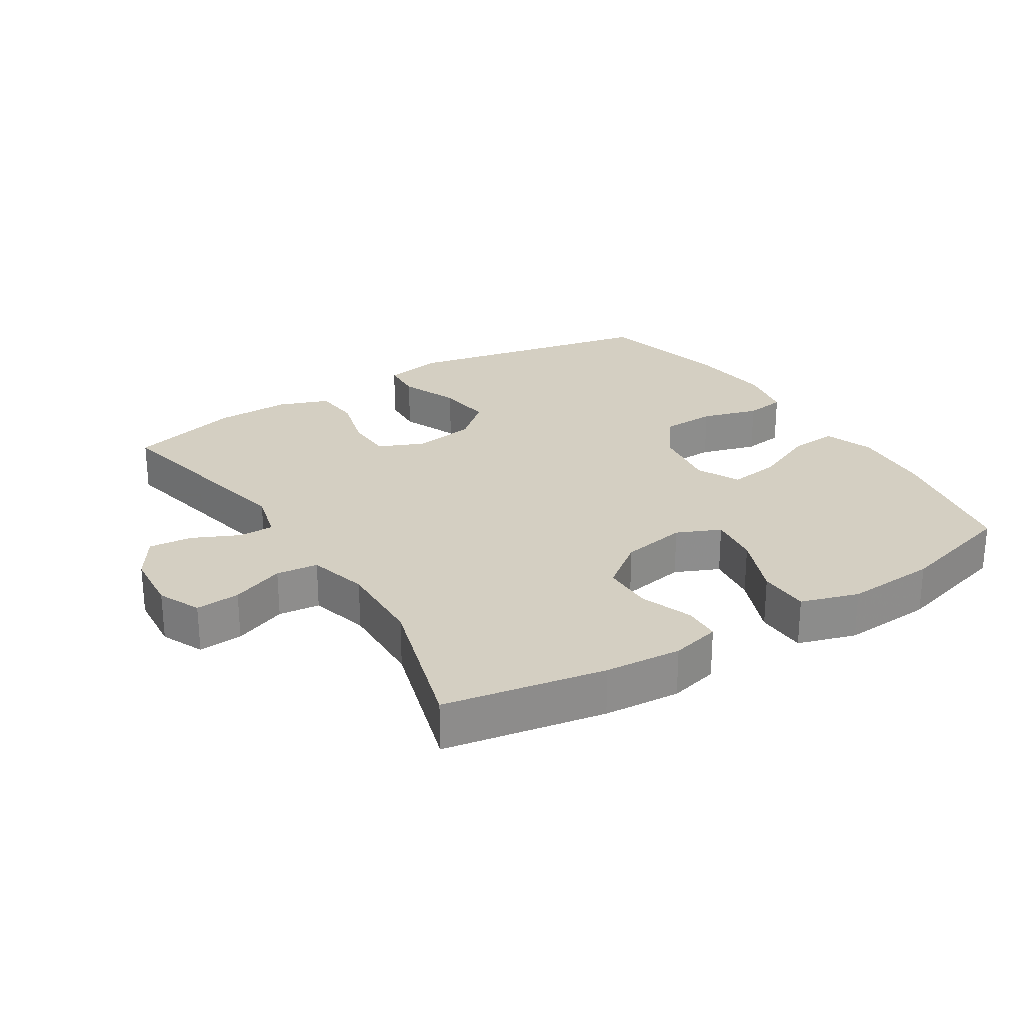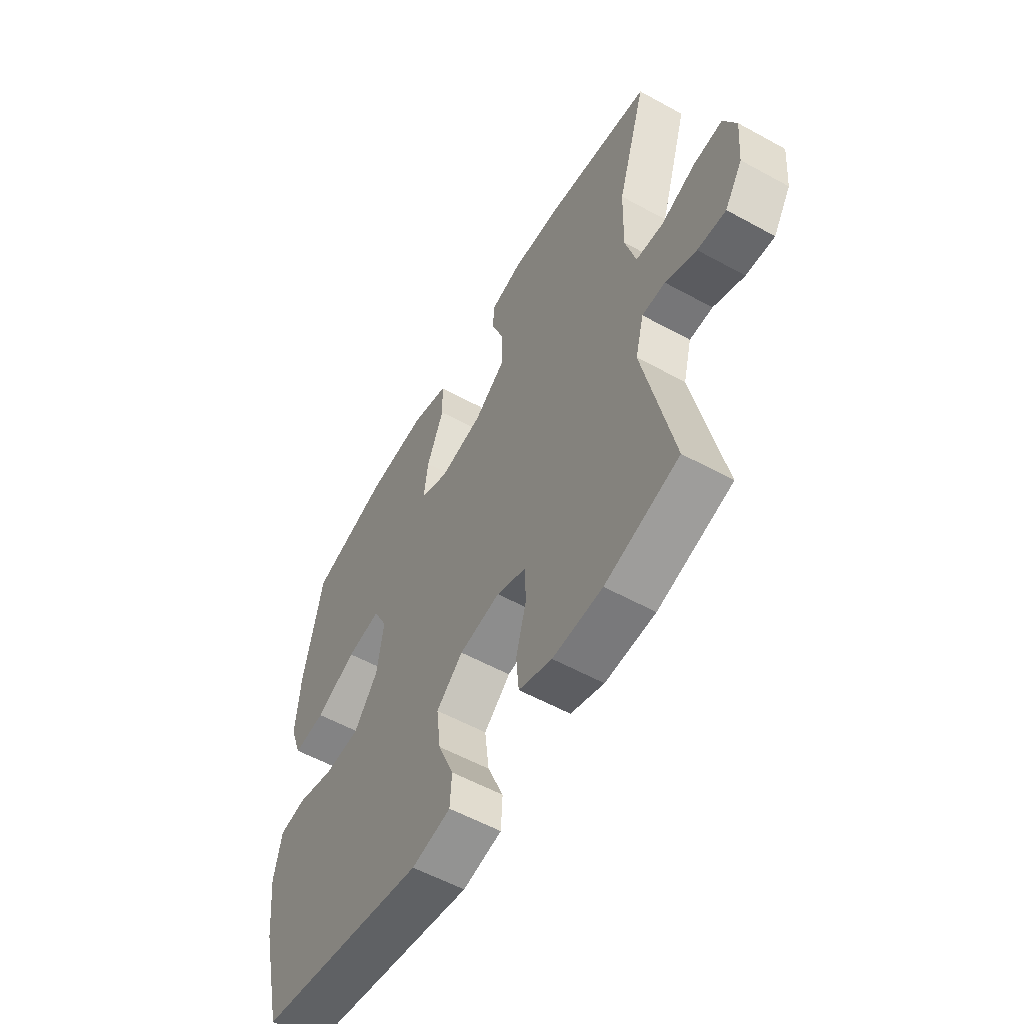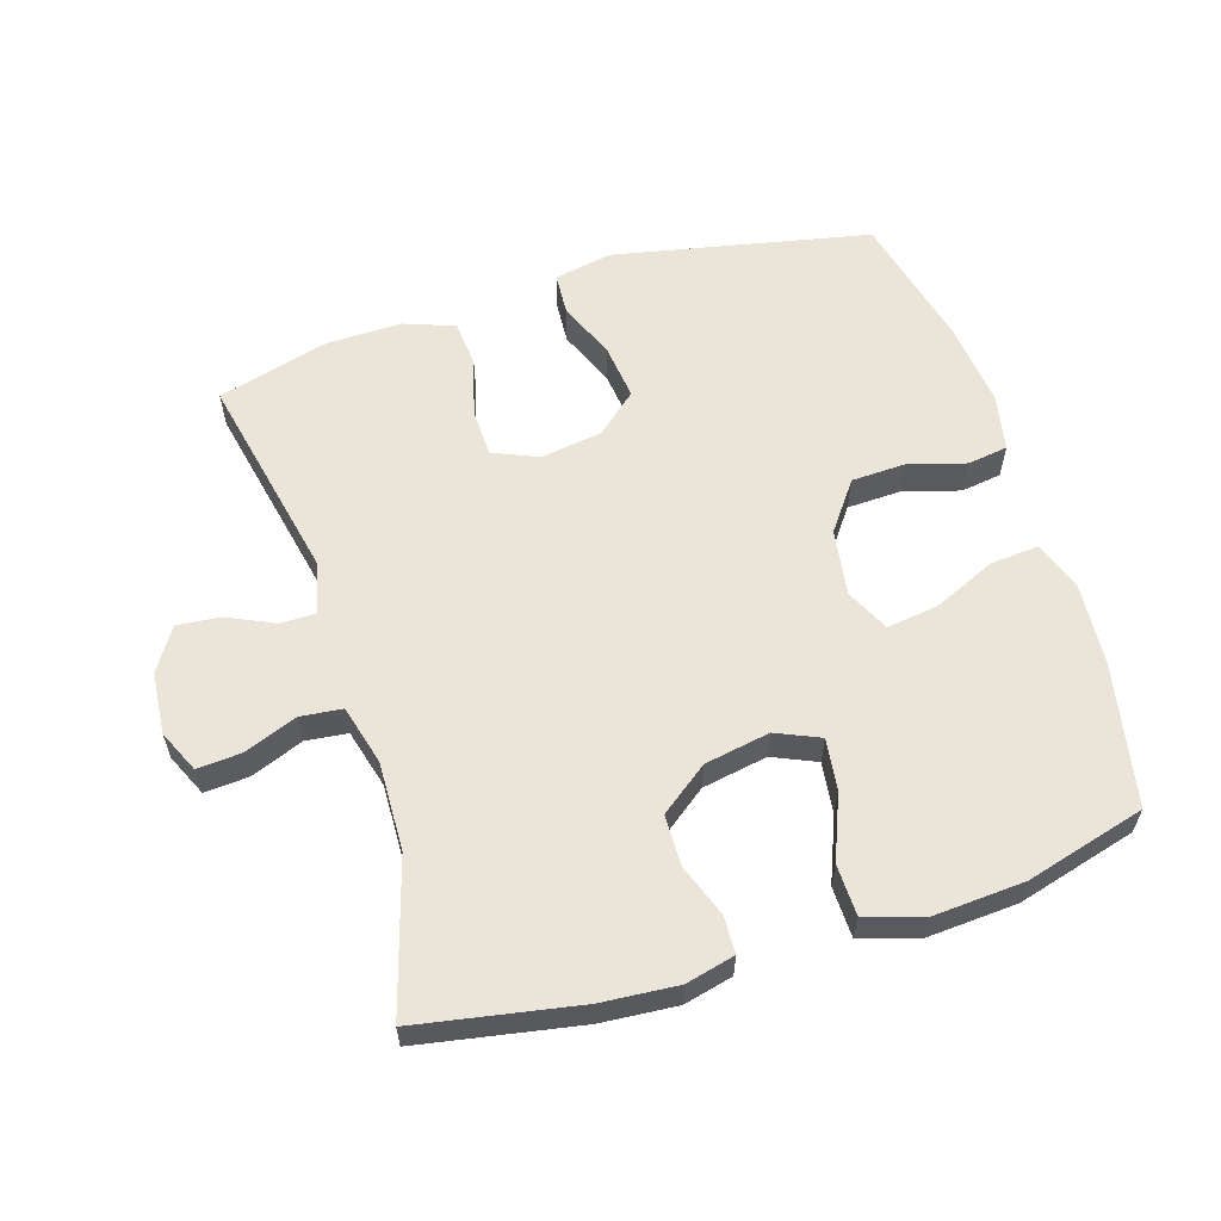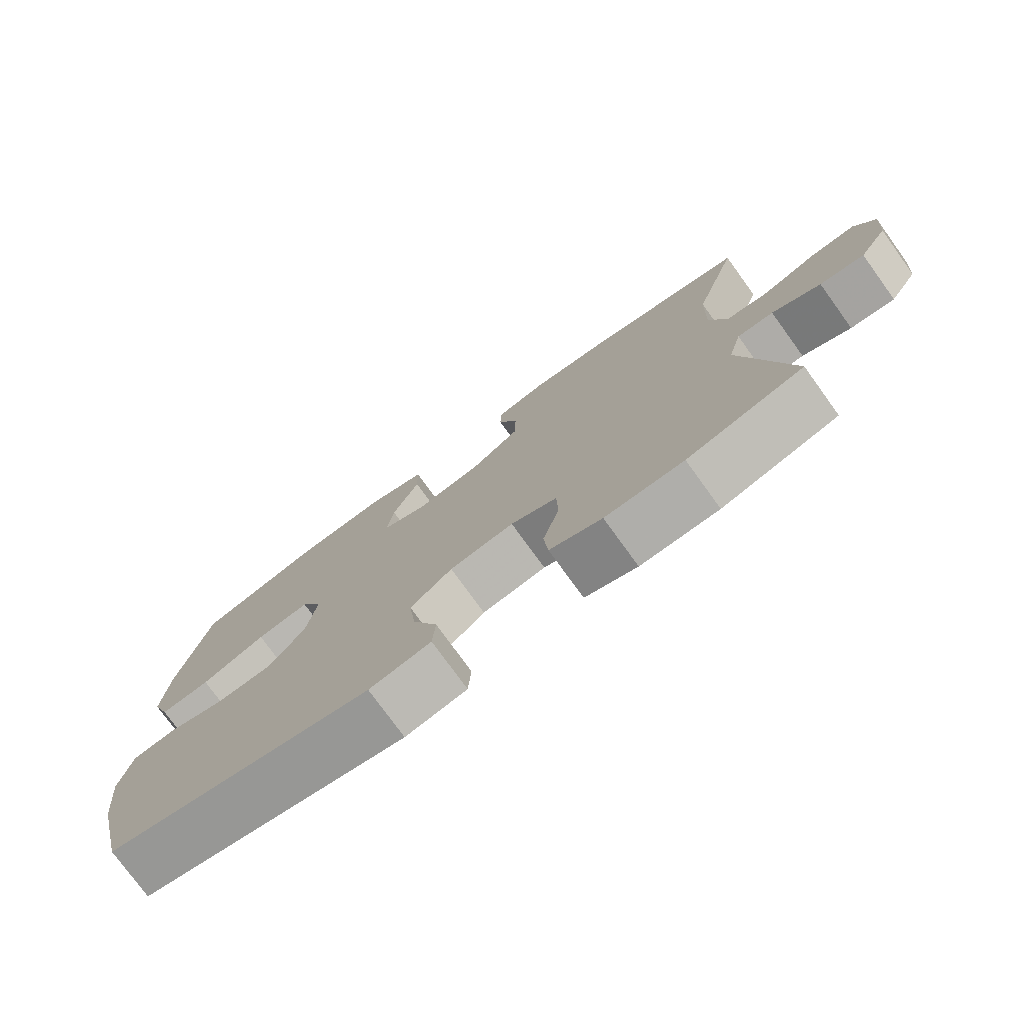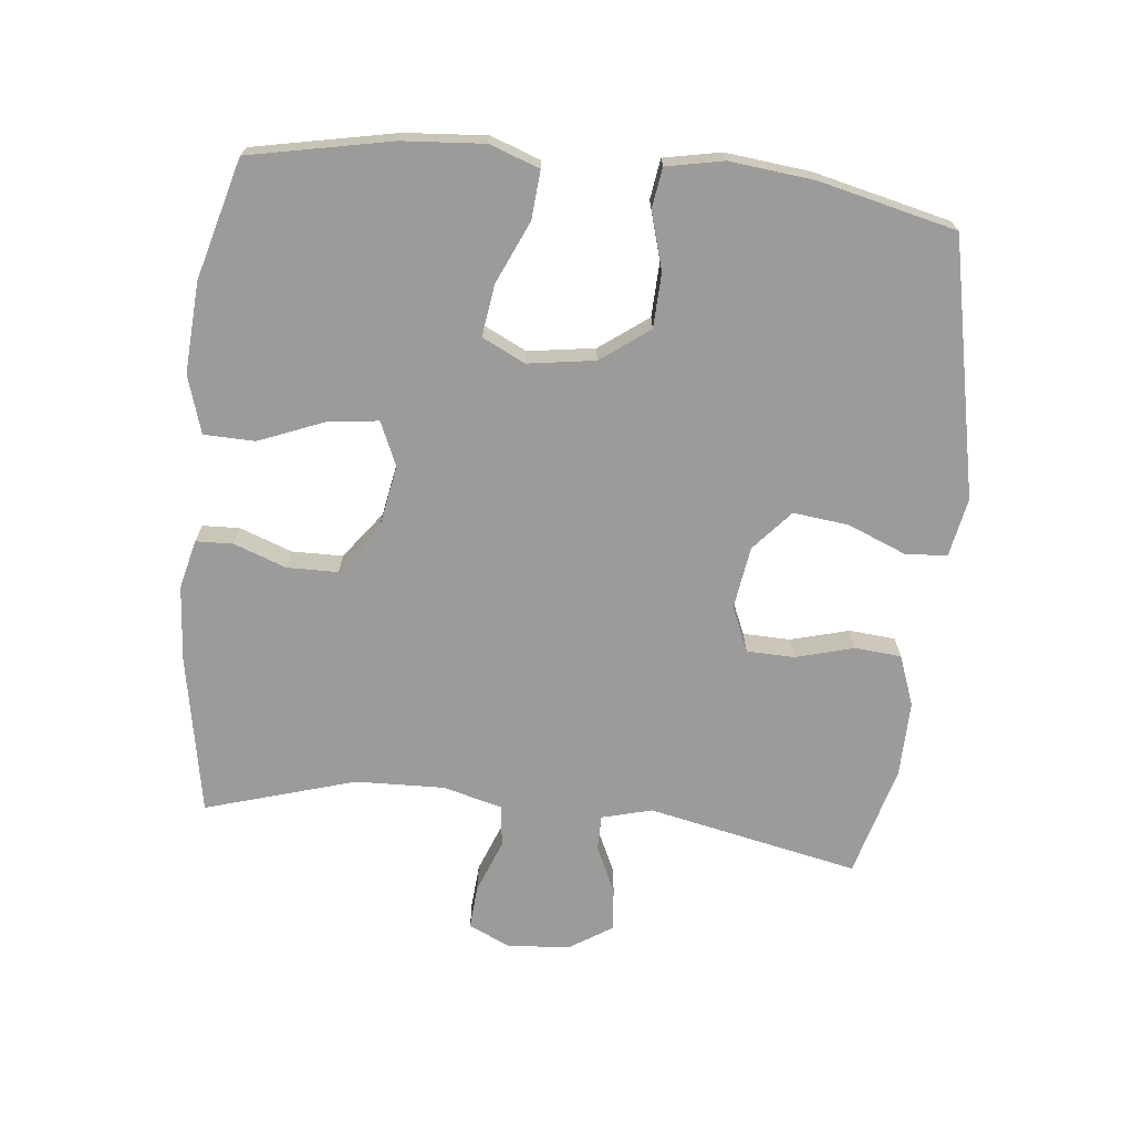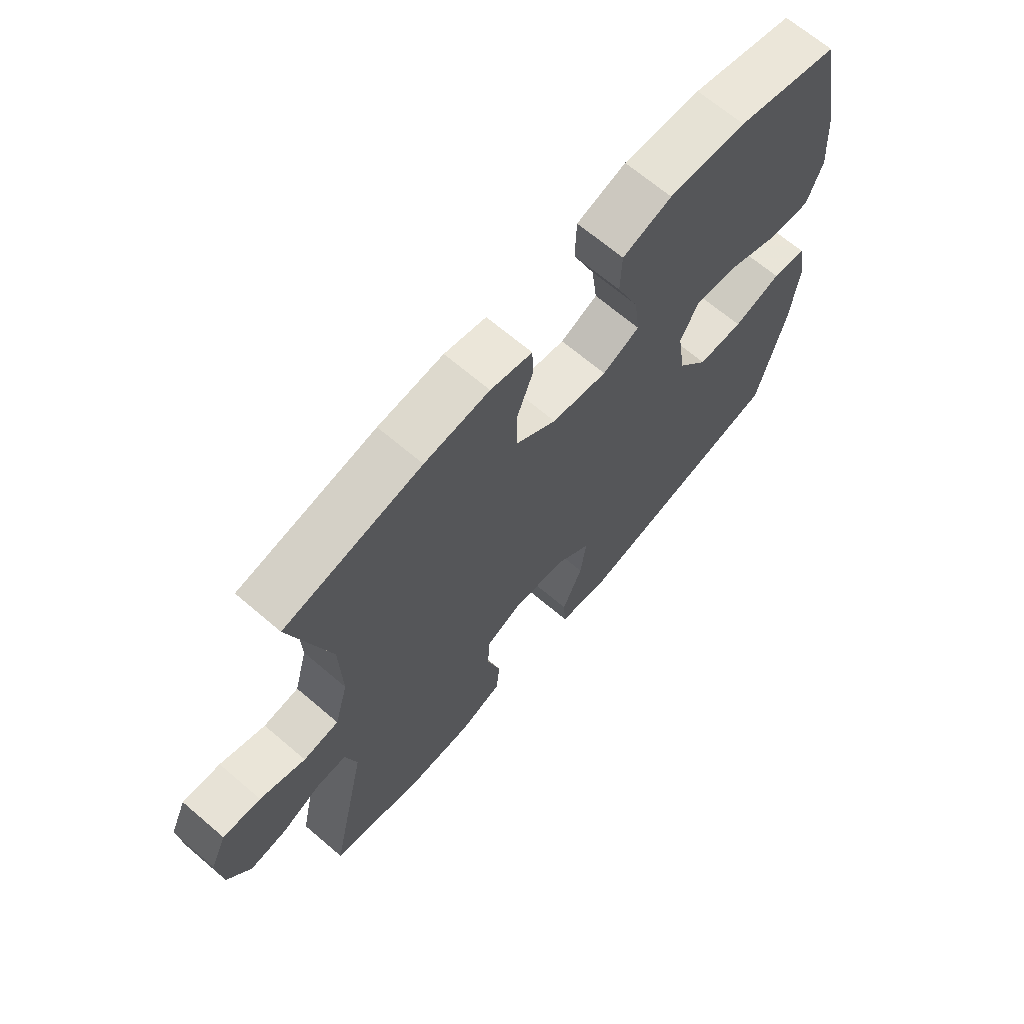
<metadata>
{"format":"obj","ext":"obj","renderer":"f3d","projection":"perspective","resolution":1024,"background":"white","views":[{"elev":25.8,"azim":-32.2,"up":"+Y"},{"elev":-56.9,"azim":-119.8,"up":"+Z"},{"elev":59.4,"azim":-17.3,"up":"+Y"},{"elev":-76.9,"azim":-144.1,"up":"+Z"},{"elev":-69.8,"azim":84.0,"up":"+Y"},{"elev":67.6,"azim":-49.5,"up":"+Z"}]}
</metadata>
<code>
v -0.5 0.07 -0.5
v -0.433 0.07 -0.181
v -0.453 0.07 -0.105
v -0.506 0.07 -0.105
v -0.577 0.07 -0.138
v -0.642 0.07 -0.144
v -0.683 0.07 -0.08
v -0.691 0.07 0.014
v -0.662 0.07 0.078
v -0.595 0.07 0.073
v -0.515 0.07 0.042
v -0.452 0.07 0.049
v -0.428 0.07 0.139
v -0.432 0.07 0.273
v -0.5 0.07 0.5
v -0.258 0.07 0.544
v -0.143 0.07 0.553
v -0.069 0.07 0.535
v -0.067 0.07 0.479
v -0.096 0.07 0.4
v -0.095 0.07 0.323
v -0.023 0.07 0.269
v 0.076 0.07 0.251
v 0.142 0.07 0.28
v 0.132 0.07 0.358
v 0.093 0.07 0.455
v 0.095 0.07 0.532
v 0.182 0.07 0.559
v 0.319 0.07 0.55
v 0.5 0.07 0.5
v 0.543 0.07 0.285
v 0.552 0.07 0.162
v 0.525 0.07 0.087
v 0.452 0.07 0.093
v 0.358 0.07 0.135
v 0.28 0.07 0.146
v 0.248 0.07 0.081
v 0.263 0.07 -0.02
v 0.317 0.07 -0.093
v 0.399 0.07 -0.096
v 0.485 0.07 -0.071
v 0.546 0.07 -0.08
v 0.563 0.07 -0.166
v 0.549 0.07 -0.294
v 0.5 0.07 -0.5
v 0.113 0.07 -0.58
v 0.024 0.07 -0.563
v 0.02 0.07 -0.5
v 0.056 0.07 -0.412
v 0.066 0.07 -0.328
v 0.005 0.07 -0.275
v -0.089 0.07 -0.261
v -0.157 0.07 -0.29
v -0.159 0.07 -0.362
v -0.135 0.07 -0.45
v -0.141 0.07 -0.52
v -0.217 0.07 -0.548
v -0.331 0.07 -0.546
v -0.5 0 -0.5
v -0.433 0 -0.181
v -0.453 0 -0.105
v -0.506 0 -0.105
v -0.577 0 -0.138
v -0.642 0 -0.144
v -0.683 0 -0.08
v -0.691 0 0.014
v -0.662 0 0.078
v -0.595 0 0.073
v -0.515 0 0.042
v -0.452 0 0.049
v -0.428 0 0.139
v -0.432 0 0.273
v -0.5 0 0.5
v -0.258 0 0.544
v -0.143 0 0.553
v -0.069 0 0.535
v -0.067 0 0.479
v -0.096 0 0.4
v -0.095 0 0.323
v -0.023 0 0.269
v 0.076 0 0.251
v 0.142 0 0.28
v 0.132 0 0.358
v 0.093 0 0.455
v 0.095 0 0.532
v 0.182 0 0.559
v 0.319 0 0.55
v 0.5 0 0.5
v 0.543 0 0.285
v 0.552 0 0.162
v 0.525 0 0.087
v 0.452 0 0.093
v 0.358 0 0.135
v 0.28 0 0.146
v 0.248 0 0.081
v 0.263 0 -0.02
v 0.317 0 -0.093
v 0.399 0 -0.096
v 0.485 0 -0.071
v 0.546 0 -0.08
v 0.563 0 -0.166
v 0.549 0 -0.294
v 0.5 0 -0.5
v 0.113 0 -0.58
v 0.024 0 -0.563
v 0.02 0 -0.5
v 0.056 0 -0.412
v 0.066 0 -0.328
v 0.005 0 -0.275
v -0.089 0 -0.261
v -0.157 0 -0.29
v -0.159 0 -0.362
v -0.135 0 -0.45
v -0.141 0 -0.52
v -0.217 0 -0.548
v -0.331 0 -0.546
f 58 1 2
f 57 58 2
f 56 57 2
f 55 56 2
f 54 55 2
f 53 54 2 3
f 52 53 3
f 51 52 3
f 47 48 49
f 46 47 49
f 45 46 49
f 44 45 49
f 43 44 49
f 42 43 49
f 41 42 49
f 40 41 49
f 39 40 49 50
f 38 39 50 51
f 33 34 35
f 32 33 35
f 31 32 35
f 30 31 35
f 29 30 35
f 28 29 35
f 27 28 35
f 26 27 35
f 25 26 35
f 24 25 35 36
f 23 24 36 37
f 18 19 20
f 17 18 20
f 16 17 20
f 15 16 20
f 14 15 20
f 13 14 20 21
f 12 13 21 22
f 9 10 11
f 8 9 11
f 7 8 11
f 6 7 11
f 5 6 11
f 4 5 11
f 3 4 11 12
f 37 38 51
f 23 37 51
f 22 23 51
f 12 22 51
f 3 12 51
f 60 59 116
f 60 116 115
f 60 115 114
f 60 114 113
f 60 113 112
f 61 60 112 111
f 61 111 110
f 61 110 109
f 107 106 105
f 107 105 104
f 107 104 103
f 107 103 102
f 107 102 101
f 107 101 100
f 107 100 99
f 107 99 98
f 108 107 98 97
f 109 108 97 96
f 93 92 91
f 93 91 90
f 93 90 89
f 93 89 88
f 93 88 87
f 93 87 86
f 93 86 85
f 93 85 84
f 93 84 83
f 94 93 83 82
f 95 94 82 81
f 78 77 76
f 78 76 75
f 78 75 74
f 78 74 73
f 78 73 72
f 79 78 72 71
f 80 79 71 70
f 69 68 67
f 69 67 66
f 69 66 65
f 69 65 64
f 69 64 63
f 69 63 62
f 70 69 62 61
f 109 96 95
f 109 95 81
f 109 81 80
f 109 80 70
f 109 70 61
f 1 59 60 2
f 2 60 61 3
f 3 61 62 4
f 4 62 63 5
f 5 63 64 6
f 6 64 65 7
f 7 65 66 8
f 8 66 67 9
f 9 67 68 10
f 10 68 69 11
f 11 69 70 12
f 12 70 71 13
f 13 71 72 14
f 14 72 73 15
f 15 73 74 16
f 16 74 75 17
f 17 75 76 18
f 18 76 77 19
f 19 77 78 20
f 20 78 79 21
f 21 79 80 22
f 22 80 81 23
f 23 81 82 24
f 24 82 83 25
f 25 83 84 26
f 26 84 85 27
f 27 85 86 28
f 28 86 87 29
f 29 87 88 30
f 30 88 89 31
f 31 89 90 32
f 32 90 91 33
f 33 91 92 34
f 34 92 93 35
f 35 93 94 36
f 36 94 95 37
f 37 95 96 38
f 38 96 97 39
f 39 97 98 40
f 40 98 99 41
f 41 99 100 42
f 42 100 101 43
f 43 101 102 44
f 44 102 103 45
f 45 103 104 46
f 46 104 105 47
f 47 105 106 48
f 48 106 107 49
f 49 107 108 50
f 50 108 109 51
f 51 109 110 52
f 52 110 111 53
f 53 111 112 54
f 54 112 113 55
f 55 113 114 56
f 56 114 115 57
f 57 115 116 58
f 58 116 59 1

</code>
